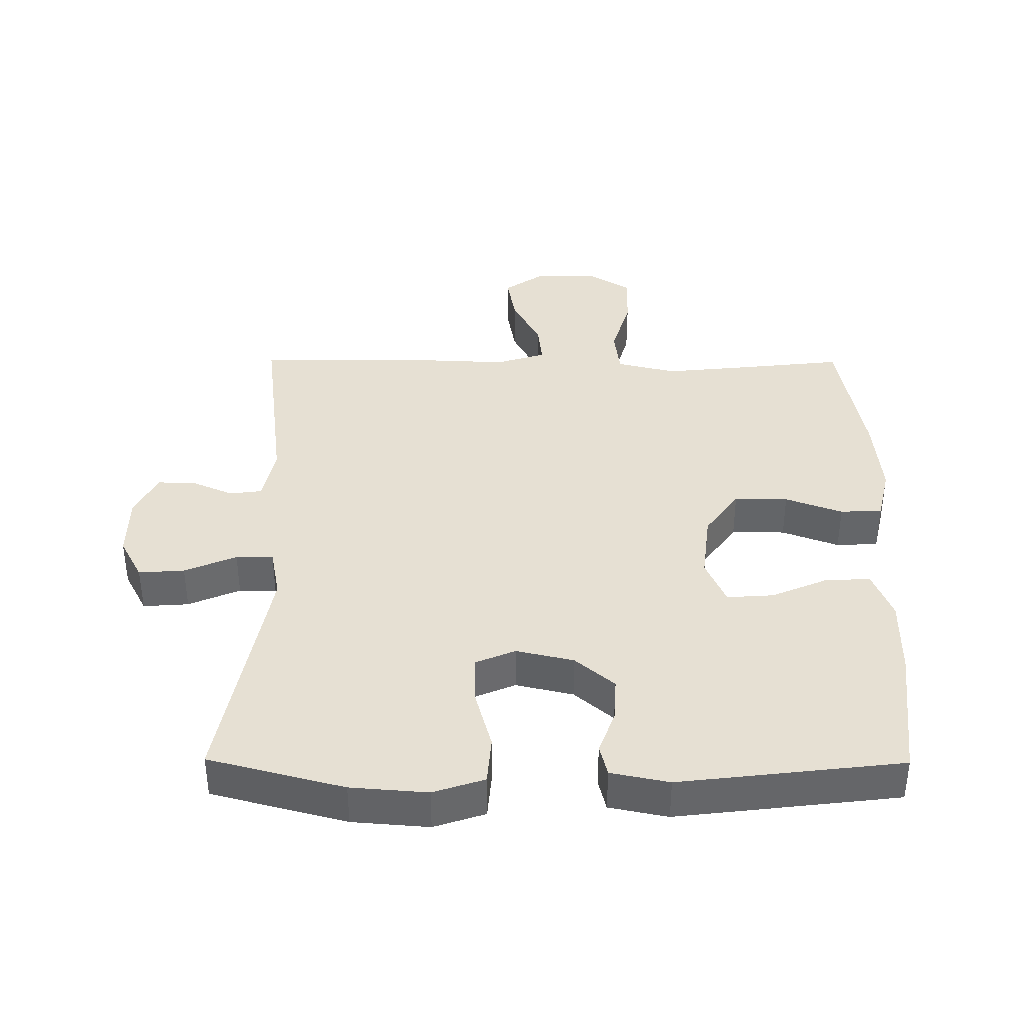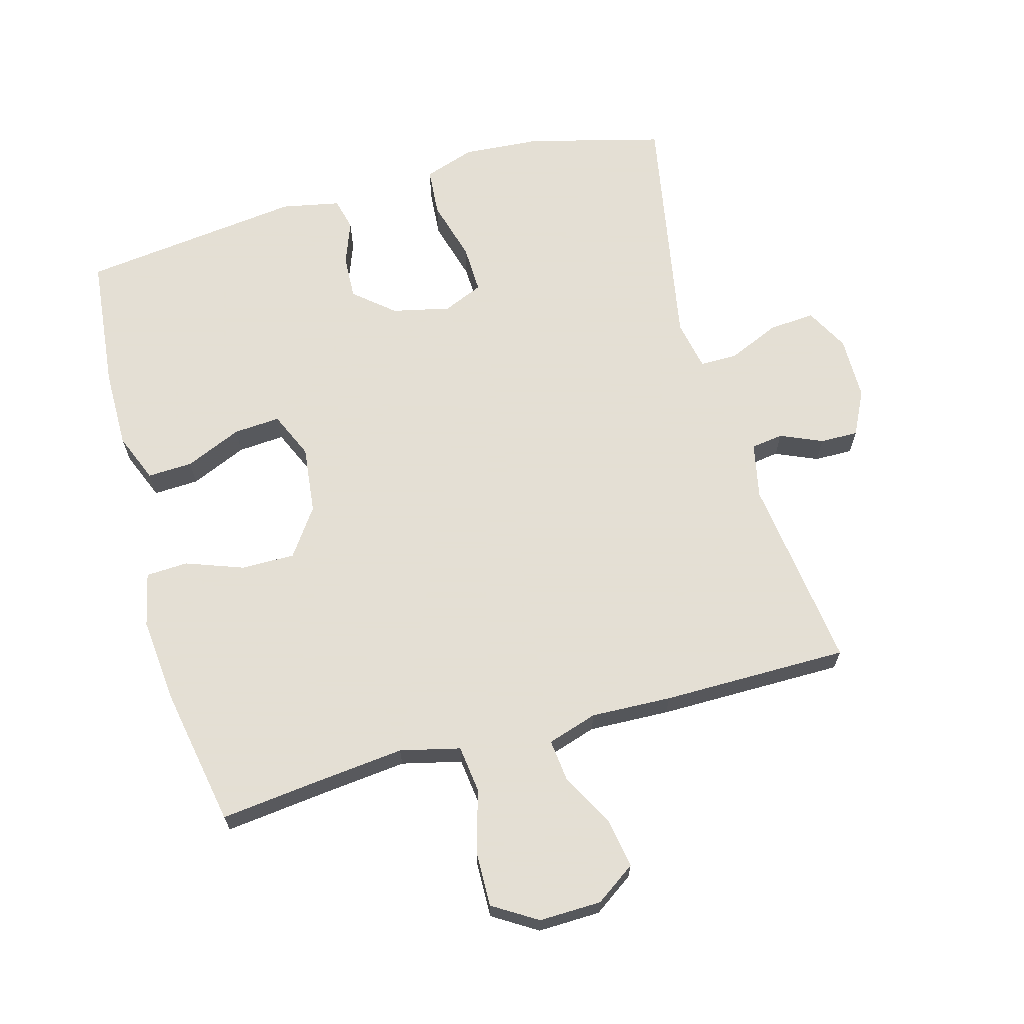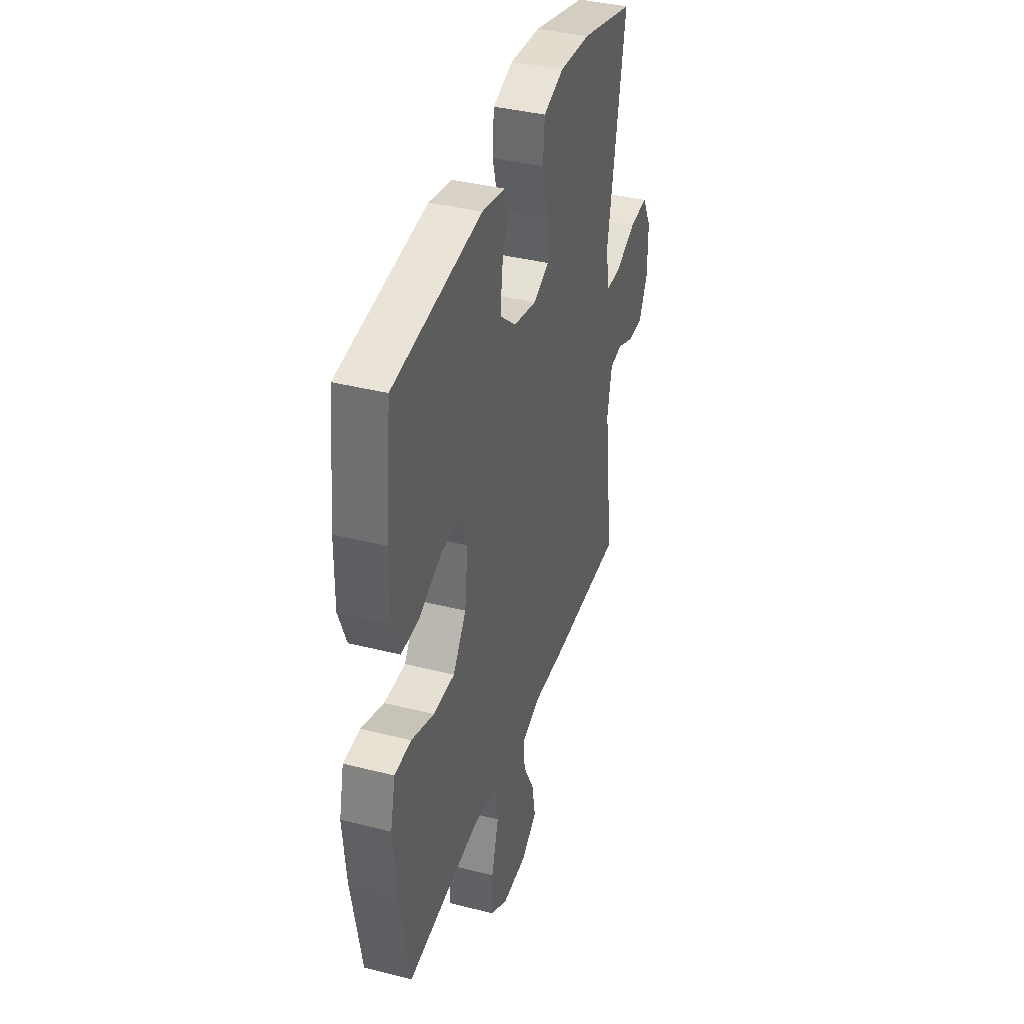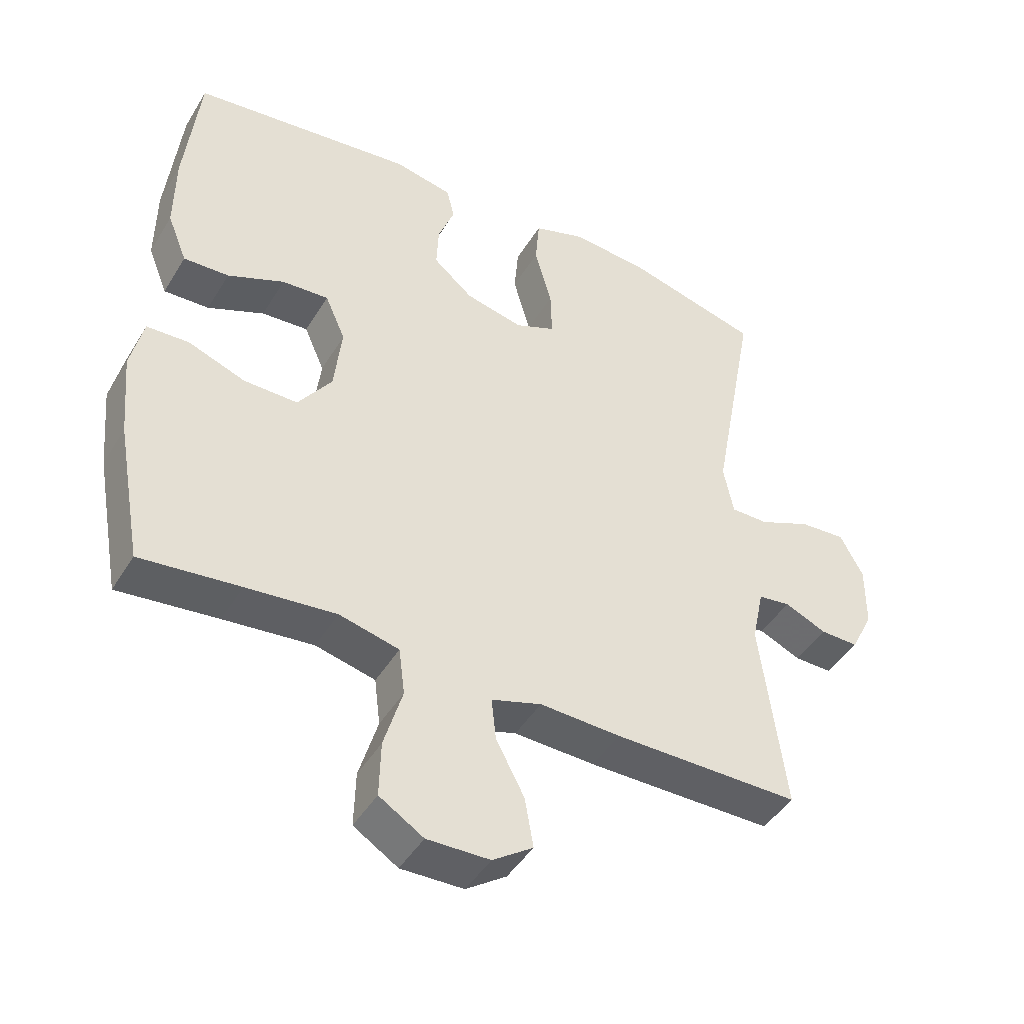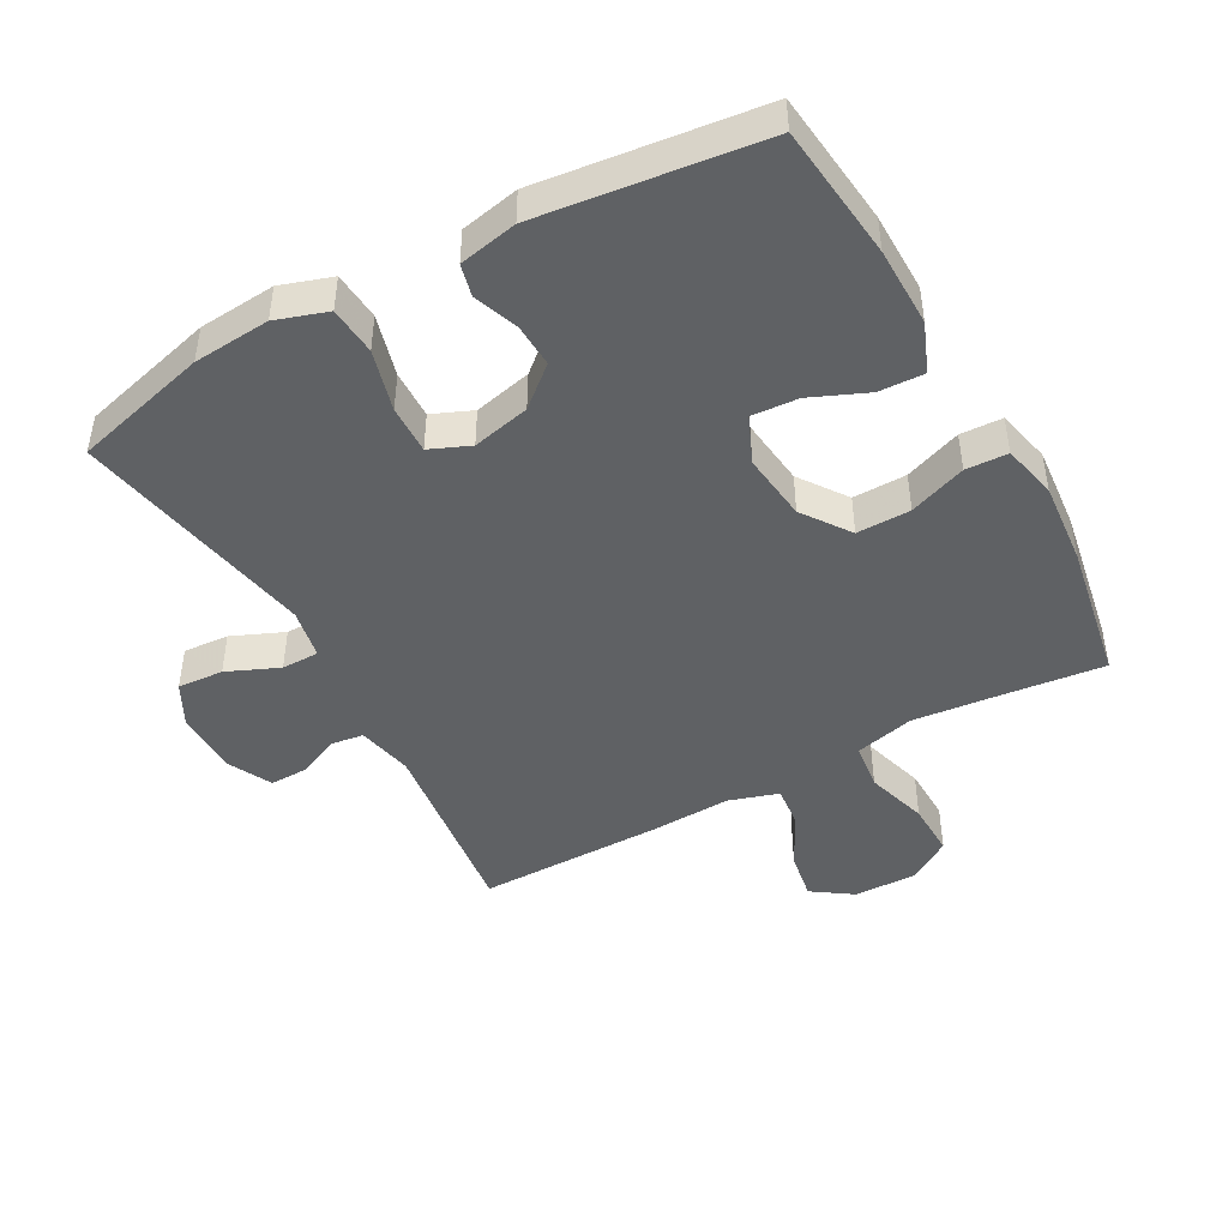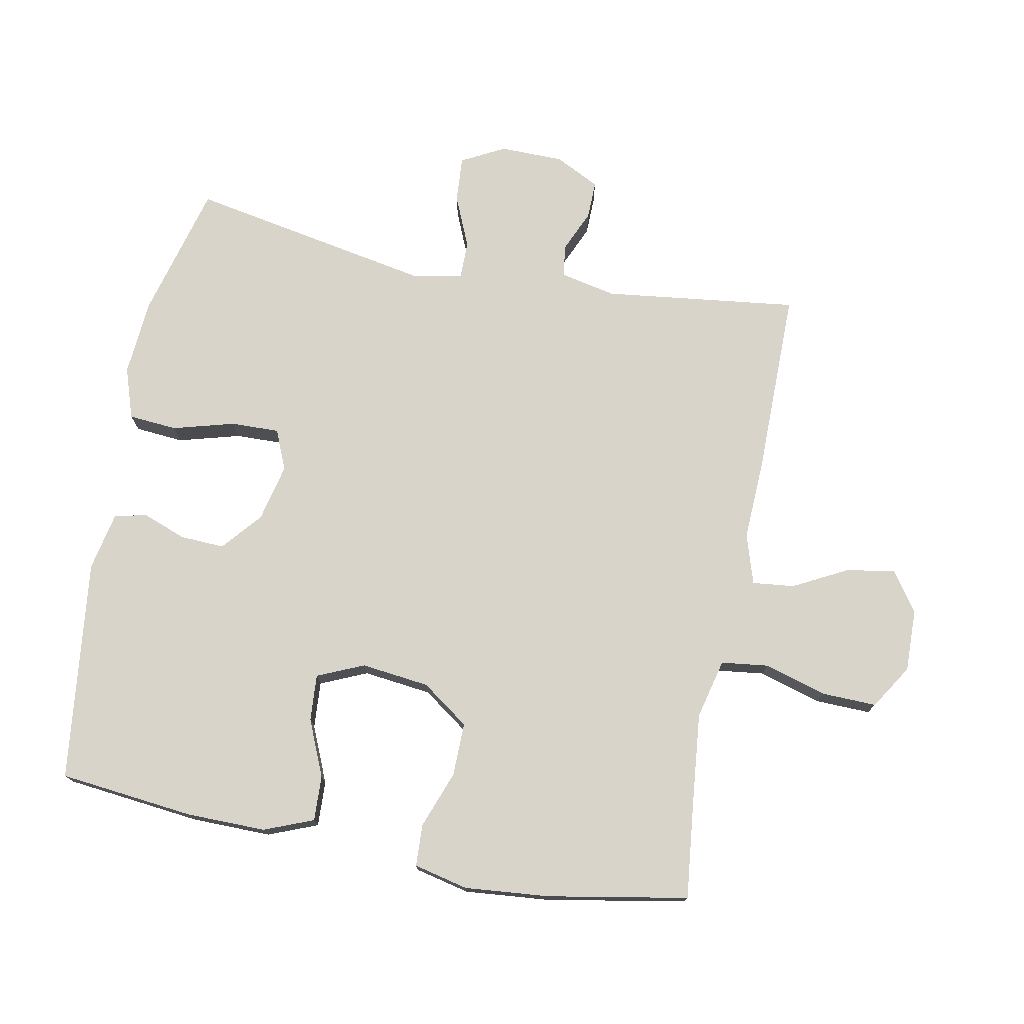
<metadata>
{"format":"obj","ext":"obj","renderer":"f3d","projection":"perspective","resolution":1024,"background":"white","views":[{"elev":38.5,"azim":0.4,"up":"+Y"},{"elev":66.3,"azim":164.4,"up":"+Y"},{"elev":38.5,"azim":107.7,"up":"+Z"},{"elev":-45.0,"azim":150.5,"up":"+Z"},{"elev":-45.5,"azim":29.0,"up":"+Y"},{"elev":75.3,"azim":101.0,"up":"+Y"}]}
</metadata>
<code>
v 0.5 0.07 0.5
v 0.522 0.07 0.294
v 0.523 0.07 0.173
v 0.493 0.07 0.098
v 0.424 0.07 0.101
v 0.338 0.07 0.138
v 0.267 0.07 0.143
v 0.236 0.07 0.072
v 0.248 0.07 -0.032
v 0.299 0.07 -0.104
v 0.381 0.07 -0.103
v 0.468 0.07 -0.071
v 0.532 0.07 -0.074
v 0.551 0.07 -0.157
v 0.539 0.07 -0.286
v 0.5 0.07 -0.5
v 0.349 0.07 -0.483
v 0.213 0.07 -0.469
v 0.122 0.07 -0.491
v 0.113 0.07 -0.563
v 0.141 0.07 -0.658
v 0.143 0.07 -0.742
v 0.076 0.07 -0.784
v -0.019 0.07 -0.782
v -0.08 0.07 -0.74
v -0.067 0.07 -0.665
v -0.024 0.07 -0.583
v -0.017 0.07 -0.519
v -0.093 0.07 -0.495
v -0.216 0.07 -0.5
v -0.5 0.07 -0.5
v -0.463 0.07 -0.204
v -0.481 0.07 -0.119
v -0.53 0.07 -0.112
v -0.594 0.07 -0.14
v -0.652 0.07 -0.141
v -0.686 0.07 -0.073
v -0.687 0.07 0.024
v -0.652 0.07 0.09
v -0.582 0.07 0.085
v -0.503 0.07 0.051
v -0.446 0.07 0.051
v -0.431 0.07 0.128
v -0.5 0.07 0.5
v -0.294 0.07 0.554
v -0.177 0.07 0.563
v -0.099 0.07 0.537
v -0.093 0.07 0.463
v -0.119 0.07 0.369
v -0.121 0.07 0.295
v -0.06 0.07 0.269
v 0.028 0.07 0.289
v 0.088 0.07 0.34
v 0.085 0.07 0.407
v 0.06 0.07 0.474
v 0.072 0.07 0.523
v 0.161 0.07 0.541
v 0.5 0 0.5
v 0.522 0 0.294
v 0.523 0 0.173
v 0.493 0 0.098
v 0.424 0 0.101
v 0.338 0 0.138
v 0.267 0 0.143
v 0.236 0 0.072
v 0.248 0 -0.032
v 0.299 0 -0.104
v 0.381 0 -0.103
v 0.468 0 -0.071
v 0.532 0 -0.074
v 0.551 0 -0.157
v 0.539 0 -0.286
v 0.5 0 -0.5
v 0.349 0 -0.483
v 0.213 0 -0.469
v 0.122 0 -0.491
v 0.113 0 -0.563
v 0.141 0 -0.658
v 0.143 0 -0.742
v 0.076 0 -0.784
v -0.019 0 -0.782
v -0.08 0 -0.74
v -0.067 0 -0.665
v -0.024 0 -0.583
v -0.017 0 -0.519
v -0.093 0 -0.495
v -0.216 0 -0.5
v -0.5 0 -0.5
v -0.463 0 -0.204
v -0.481 0 -0.119
v -0.53 0 -0.112
v -0.594 0 -0.14
v -0.652 0 -0.141
v -0.686 0 -0.073
v -0.687 0 0.024
v -0.652 0 0.09
v -0.582 0 0.085
v -0.503 0 0.051
v -0.446 0 0.051
v -0.431 0 0.128
v -0.5 0 0.5
v -0.294 0 0.554
v -0.177 0 0.563
v -0.099 0 0.537
v -0.093 0 0.463
v -0.119 0 0.369
v -0.121 0 0.295
v -0.06 0 0.269
v 0.028 0 0.289
v 0.088 0 0.34
v 0.085 0 0.407
v 0.06 0 0.474
v 0.072 0 0.523
v 0.161 0 0.541
f 54 55 56 57
f 53 54 57 1
f 52 53 1 2
f 51 52 2 3
f 46 47 48 49
f 46 49 50
f 43 44 45 46
f 42 43 46 50
f 38 39 40 41
f 38 41 42
f 37 38 42
f 34 35 36 37
f 33 34 37 42
f 32 33 42 50
f 29 30 31 32
f 28 29 32 50
f 24 25 26 27
f 24 27 28
f 23 24 28
f 20 21 22 23
f 19 20 23 28
f 18 19 28 50
f 14 15 16 17
f 11 12 13 14
f 10 11 14 17
f 9 10 17 18
f 3 4 5 6
f 51 3 6 7
f 9 18 50 51
f 8 9 51
f 7 8 51
f 114 113 112 111
f 58 114 111 110
f 59 58 110 109
f 60 59 109 108
f 106 105 104 103
f 107 106 103
f 103 102 101 100
f 107 103 100 99
f 98 97 96 95
f 99 98 95
f 99 95 94
f 94 93 92 91
f 99 94 91 90
f 107 99 90 89
f 89 88 87 86
f 107 89 86 85
f 84 83 82 81
f 85 84 81
f 85 81 80
f 80 79 78 77
f 85 80 77 76
f 107 85 76 75
f 74 73 72 71
f 71 70 69 68
f 74 71 68 67
f 75 74 67 66
f 63 62 61 60
f 64 63 60 108
f 108 107 75 66
f 108 66 65
f 108 65 64
f 1 58 59 2
f 2 59 60 3
f 3 60 61 4
f 4 61 62 5
f 5 62 63 6
f 6 63 64 7
f 7 64 65 8
f 8 65 66 9
f 9 66 67 10
f 10 67 68 11
f 11 68 69 12
f 12 69 70 13
f 13 70 71 14
f 14 71 72 15
f 15 72 73 16
f 16 73 74 17
f 17 74 75 18
f 18 75 76 19
f 19 76 77 20
f 20 77 78 21
f 21 78 79 22
f 22 79 80 23
f 23 80 81 24
f 24 81 82 25
f 25 82 83 26
f 26 83 84 27
f 27 84 85 28
f 28 85 86 29
f 29 86 87 30
f 30 87 88 31
f 31 88 89 32
f 32 89 90 33
f 33 90 91 34
f 34 91 92 35
f 35 92 93 36
f 36 93 94 37
f 37 94 95 38
f 38 95 96 39
f 39 96 97 40
f 40 97 98 41
f 41 98 99 42
f 42 99 100 43
f 43 100 101 44
f 44 101 102 45
f 45 102 103 46
f 46 103 104 47
f 47 104 105 48
f 48 105 106 49
f 49 106 107 50
f 50 107 108 51
f 51 108 109 52
f 52 109 110 53
f 53 110 111 54
f 54 111 112 55
f 55 112 113 56
f 56 113 114 57
f 57 114 58 1

</code>
